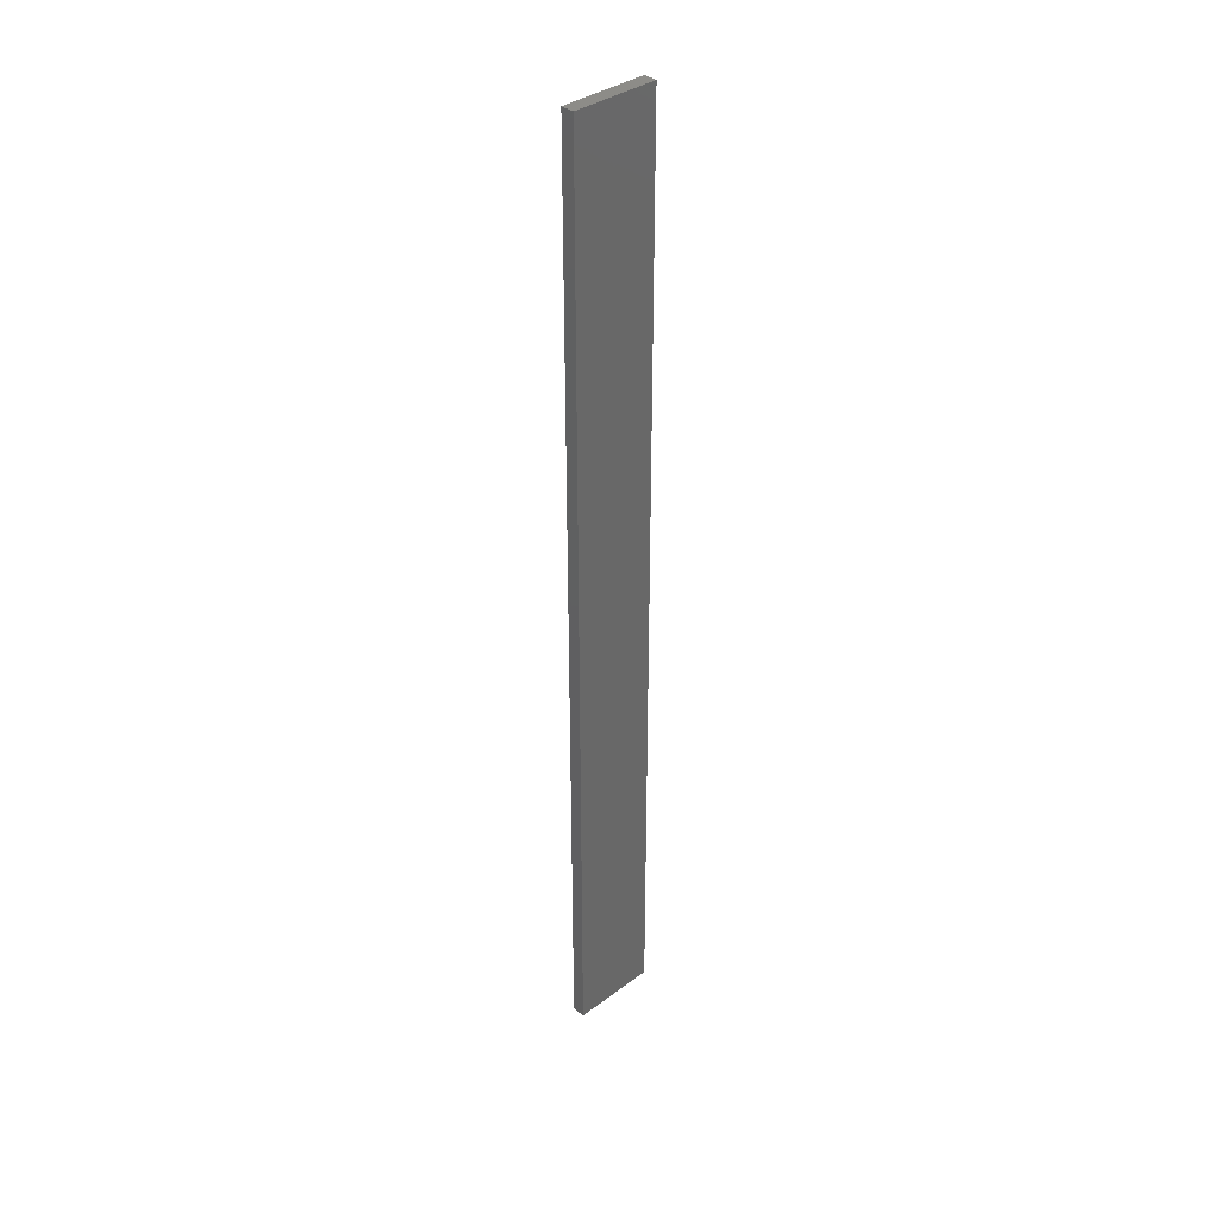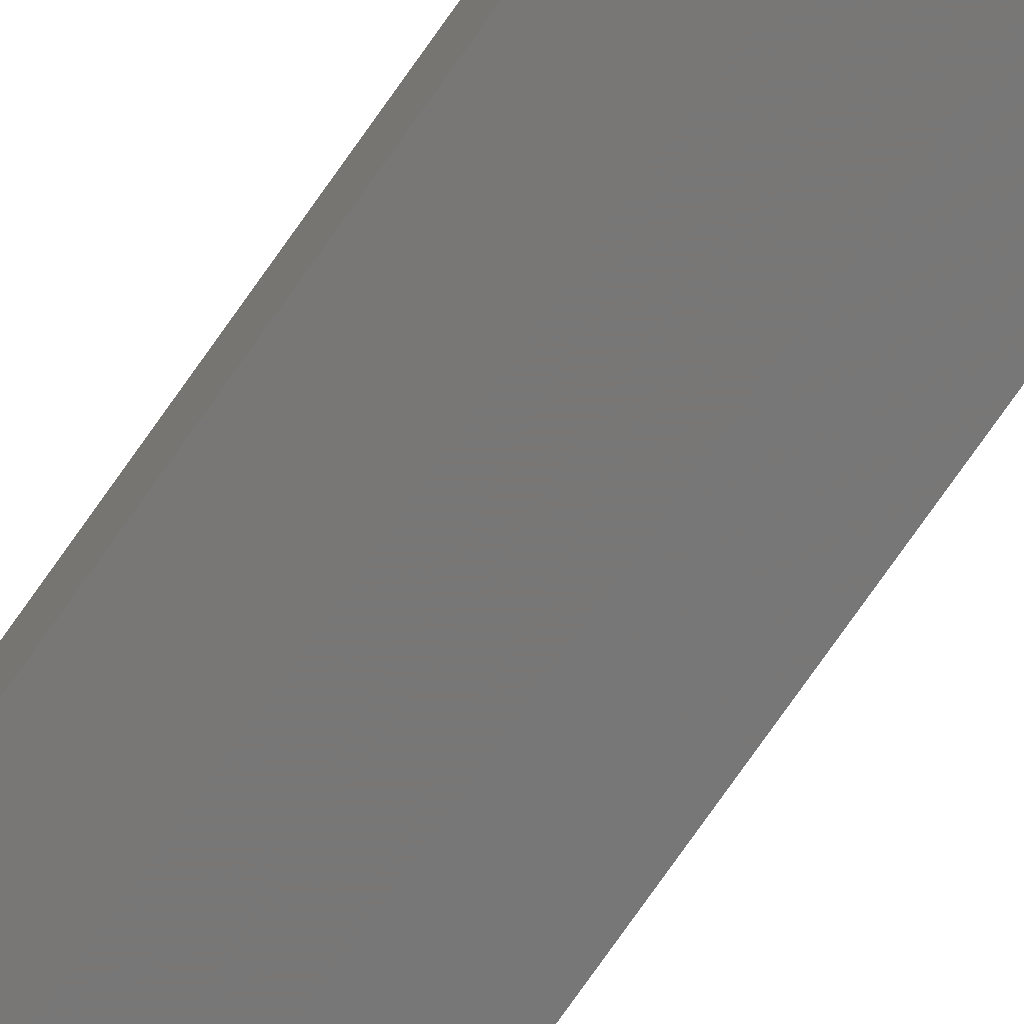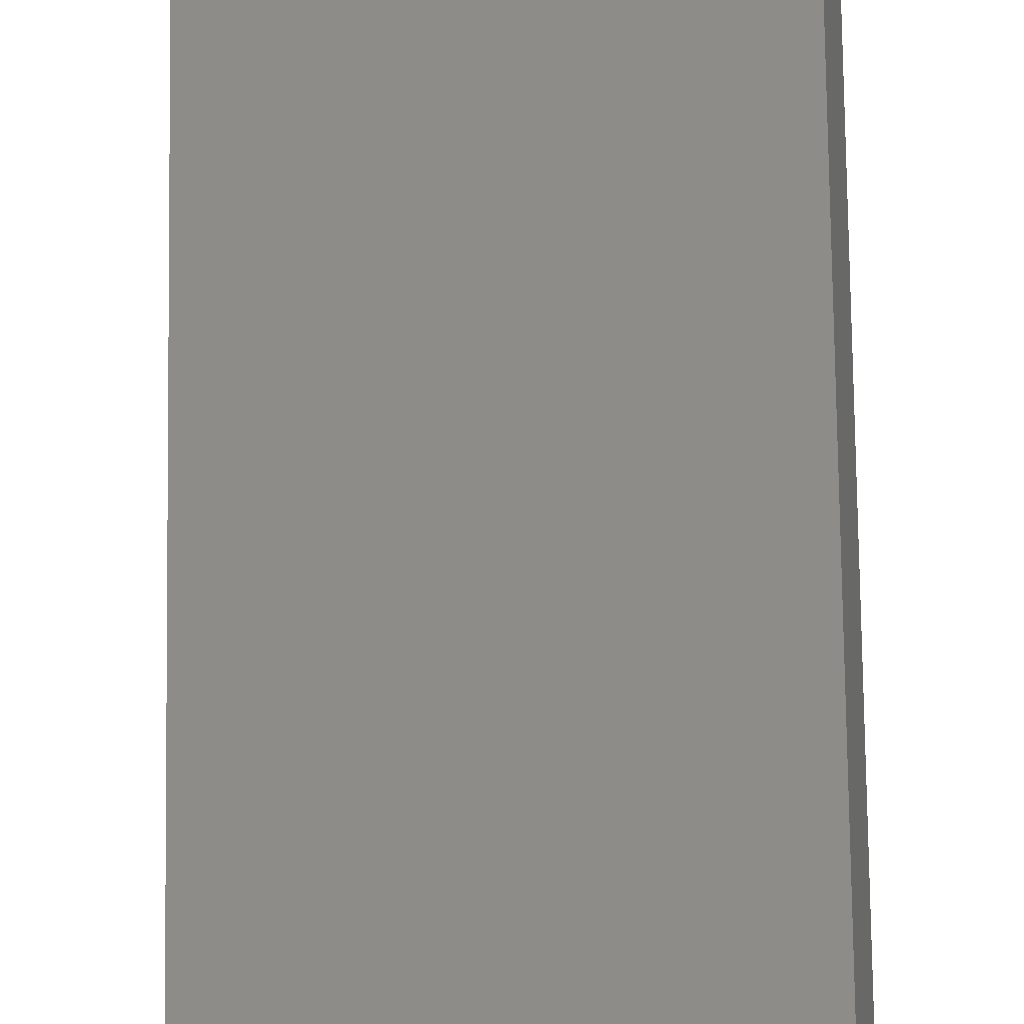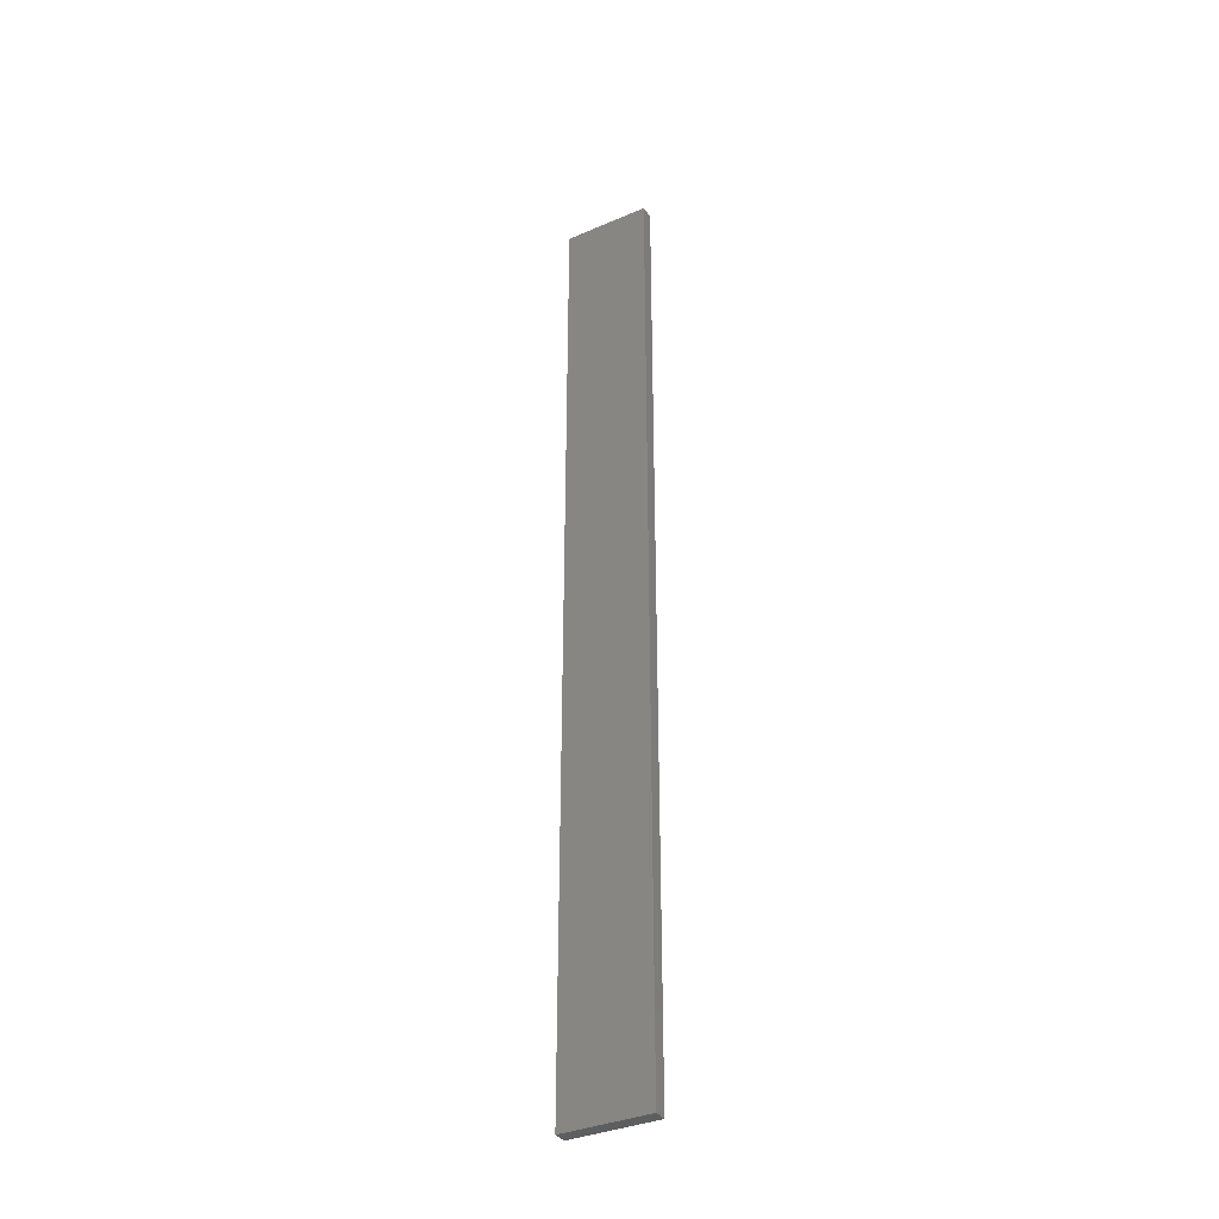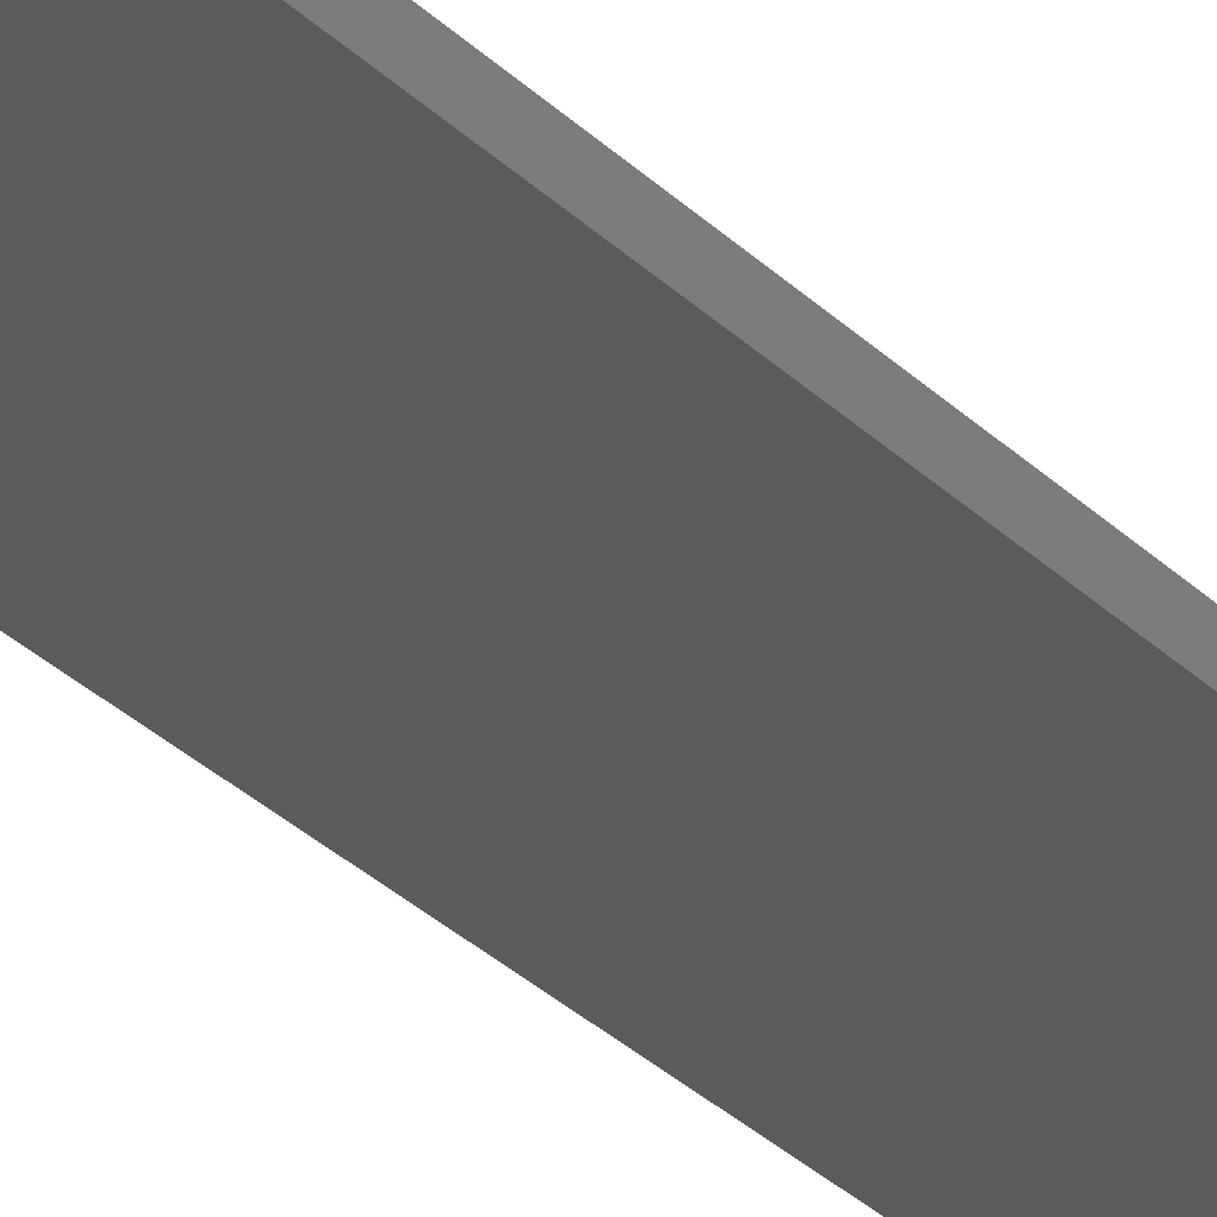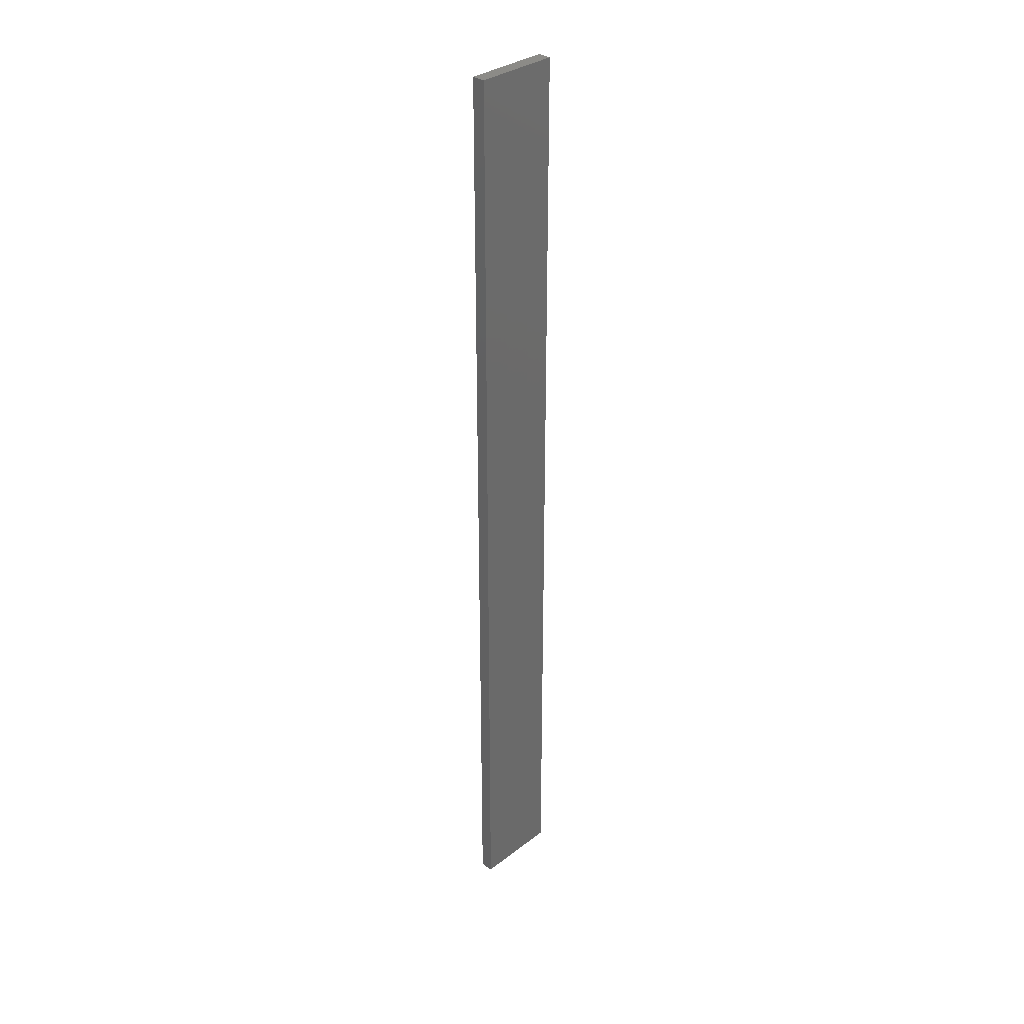
<metadata>
{"format":"stl","ext":"stl","renderer":"f3d","projection":"perspective","resolution":1024,"background":"white","views":[{"elev":36.1,"azim":123.8,"up":"+Z"},{"elev":-76.9,"azim":144.8,"up":"+Y"},{"elev":51.2,"azim":179.4,"up":"+Y"},{"elev":-35.9,"azim":-162.6,"up":"+Z"},{"elev":-22.6,"azim":-151.4,"up":"+Y"},{"elev":32.8,"azim":-58.5,"up":"+Z"}]}
</metadata>
<code>
# stl→obj: 16 verts, 28 faces
v 19.29 2.338 -194.4
v 19.19 2.361 -194.4
v 19.19 2.361 -190.9
v 19.29 2.338 -190.9
v 19.4 2.316 -194.4
v 19.4 2.316 -190.9
v 19.5 2.293 -190.9
v 19.5 2.293 -194.4
v 19.49 2.244 -194.4
v 19.49 2.244 -190.9
v 19.18 2.312 -190.9
v 19.18 2.312 -194.4
v 19.28 2.289 -190.9
v 19.28 2.289 -194.4
v 19.39 2.267 -194.4
v 19.39 2.267 -190.9
f 1 2 3
f 1 3 4
f 5 4 6
f 5 6 7
f 5 1 4
f 8 5 7
f 9 8 7
f 9 7 10
f 11 12 13
f 12 14 13
f 13 15 16
f 16 15 10
f 14 15 13
f 15 9 10
f 12 11 3
f 2 12 3
f 15 5 9
f 9 5 8
f 14 1 15
f 15 1 5
f 12 2 14
f 14 2 1
f 16 10 7
f 6 16 7
f 4 13 16
f 4 16 6
f 3 11 13
f 3 13 4

</code>
